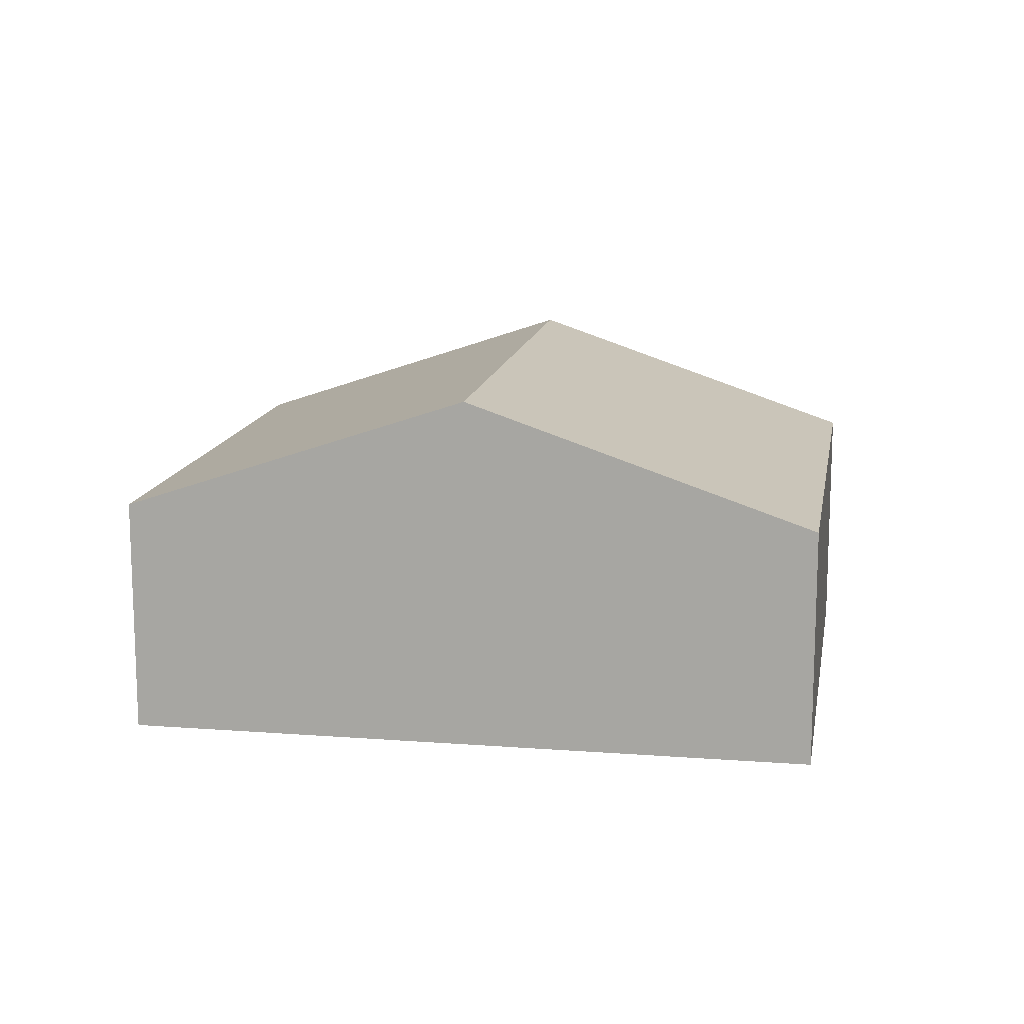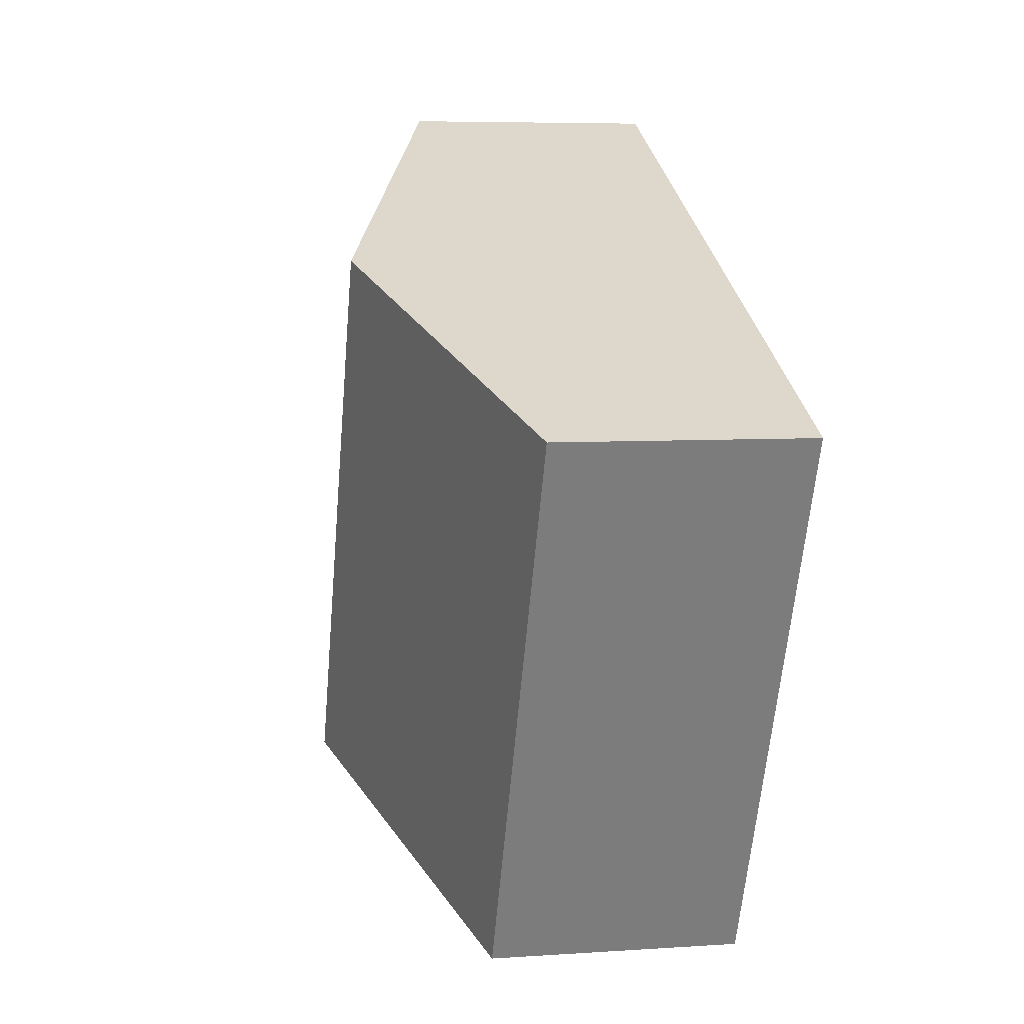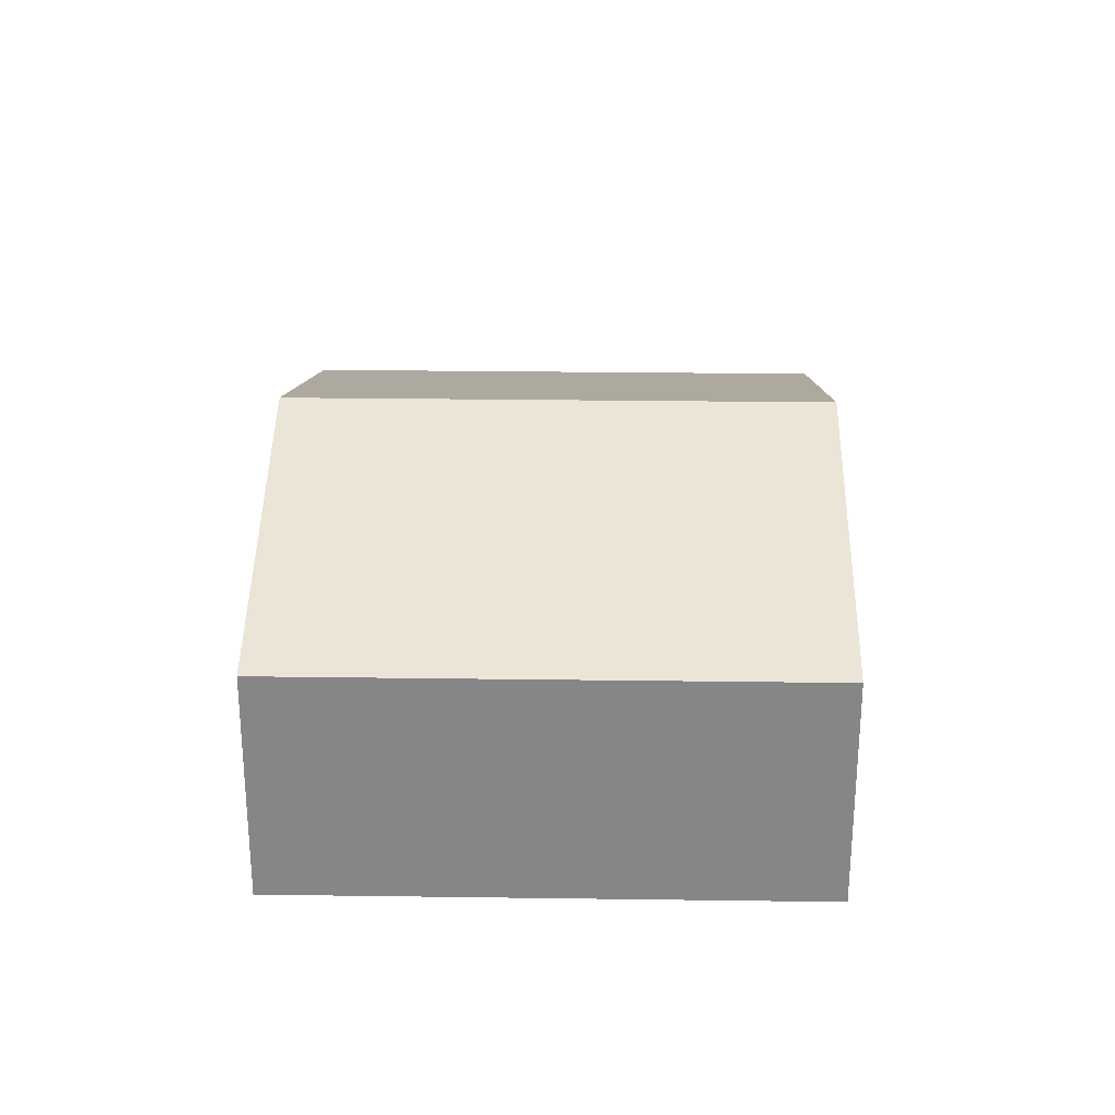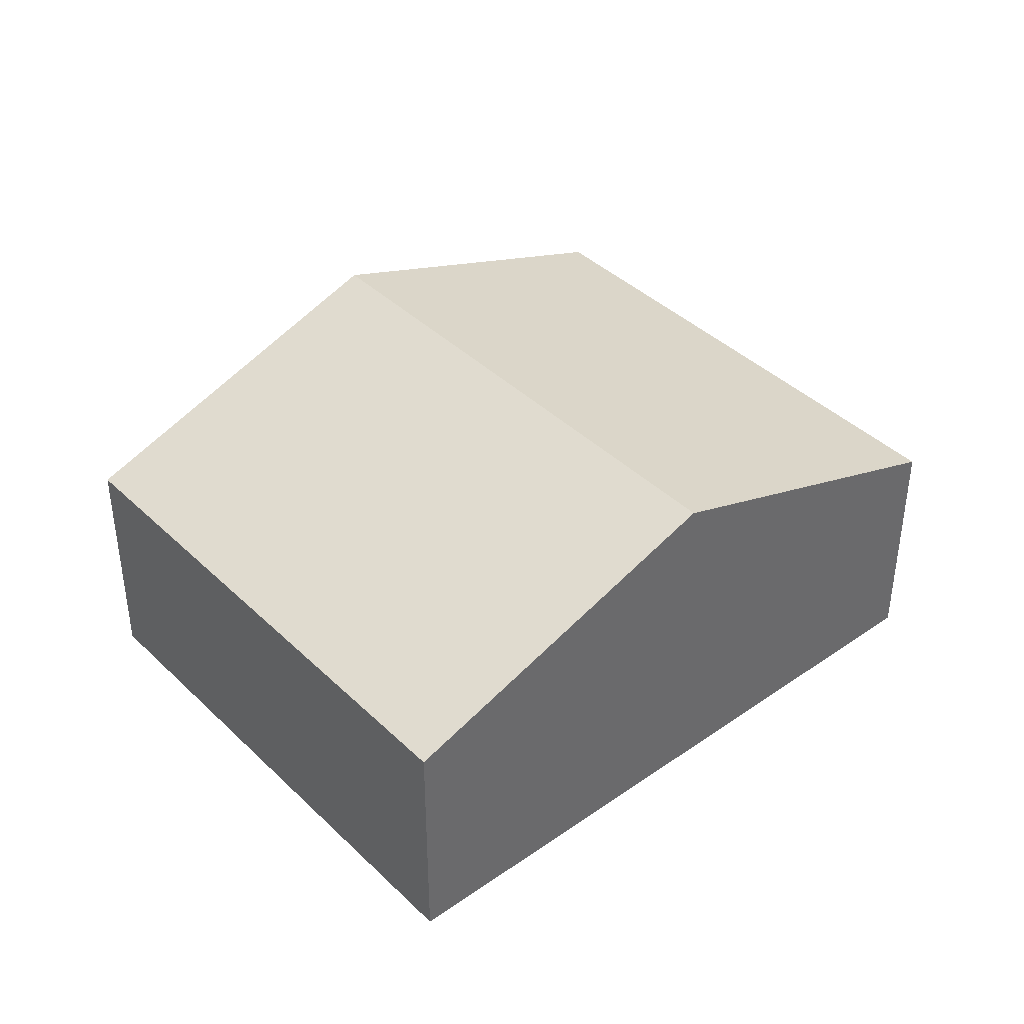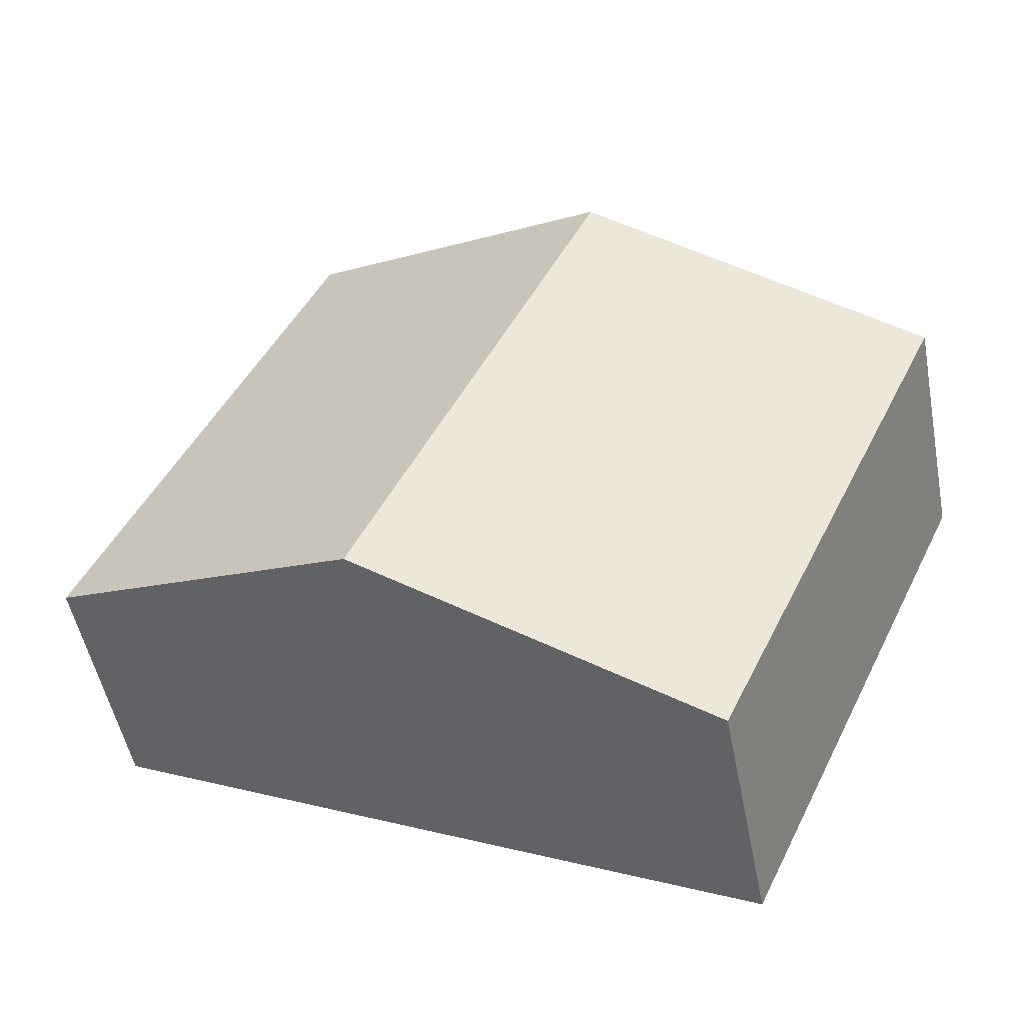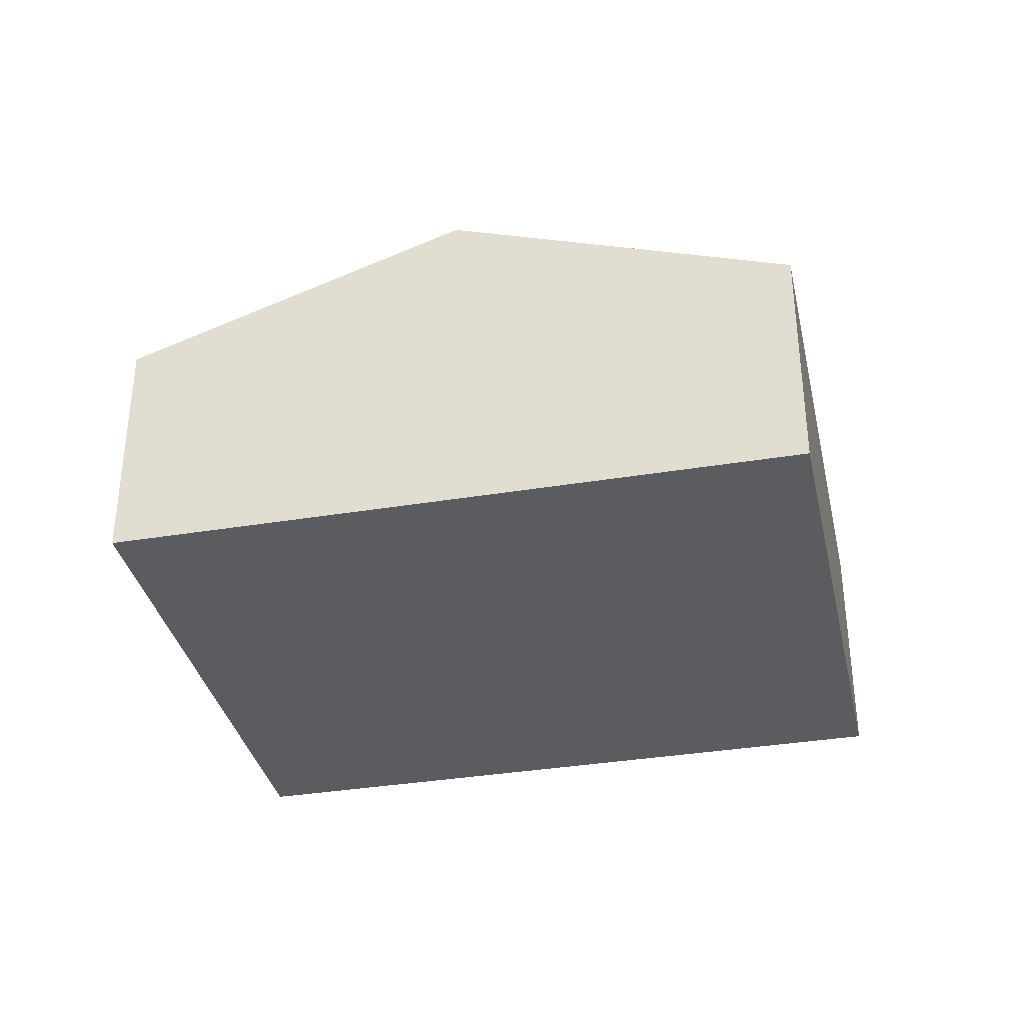
<metadata>
{"format":"obj","ext":"obj","renderer":"f3d","projection":"perspective","resolution":1024,"background":"white","views":[{"elev":13.6,"azim":164.8,"up":"+Y"},{"elev":6.2,"azim":-101.6,"up":"+Z"},{"elev":27.6,"azim":-113.8,"up":"+Y"},{"elev":40.3,"azim":-65.6,"up":"+Y"},{"elev":-50.8,"azim":-169.1,"up":"+Z"},{"elev":-35.3,"azim":-12.6,"up":"+Y"}]}
</metadata>
<code>
v  8.619 2.359 -2.081
v  3.142 3.527 1.464
v  6.283 2.359 2.929
v  5.478 3.527 -3.546
v  2.336 2.359 -5.01
v  0 2.359 1.444e-16
v  0 0 0
v  3.142 -8.964e-17 1.464
v  6.283 -1.793e-16 2.929
v  8.619 1.274e-16 -2.081
v  5.478 2.171e-16 -3.546
v  2.336 3.068e-16 -5.01
g defaultobject
f 1 2 3
f 2 1 4
f 5 2 4
f 2 5 6
f 7 2 6
f 2 7 8
f 2 8 3
f 3 8 9
f 9 1 3
f 1 9 10
f 10 4 1
f 4 10 11
f 4 11 5
f 5 11 12
f 12 6 5
f 6 12 7
f 8 10 9
f 10 8 7
f 10 7 12
f 10 12 11

</code>
